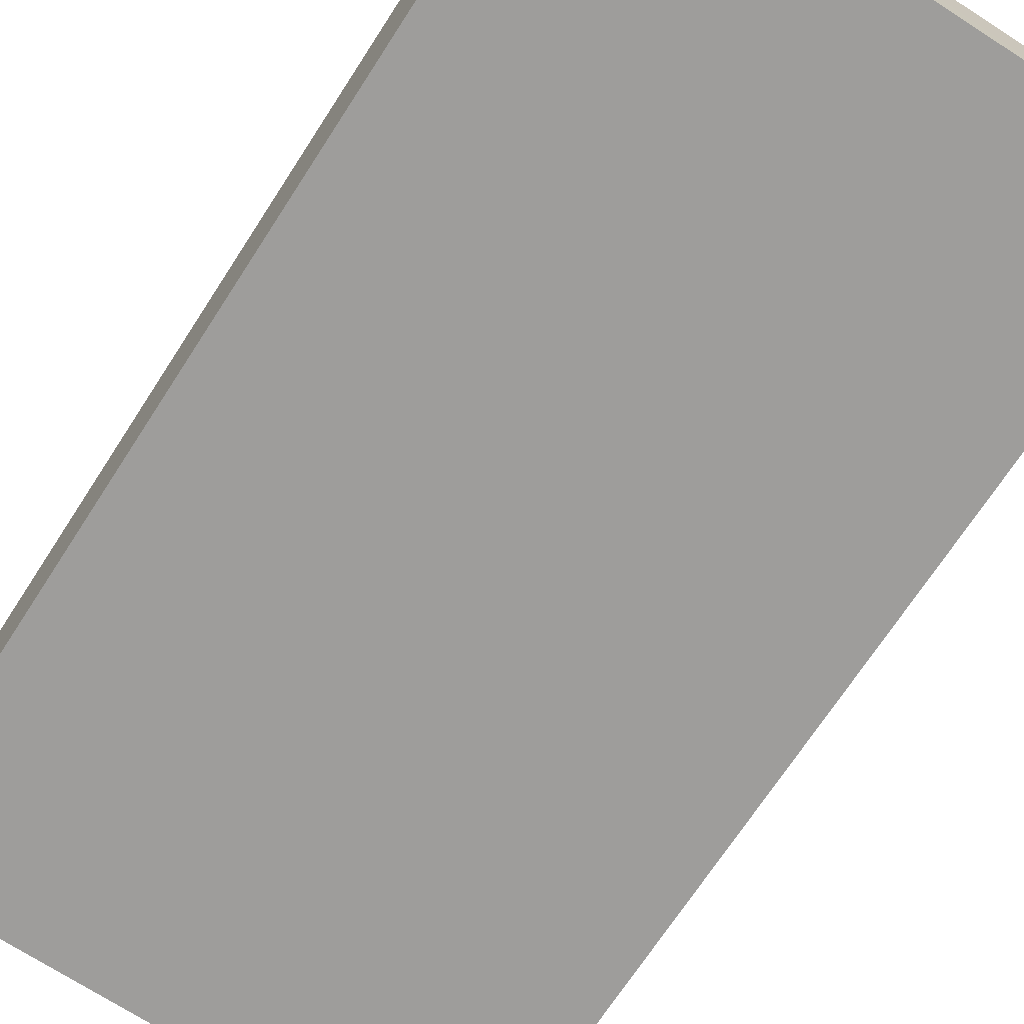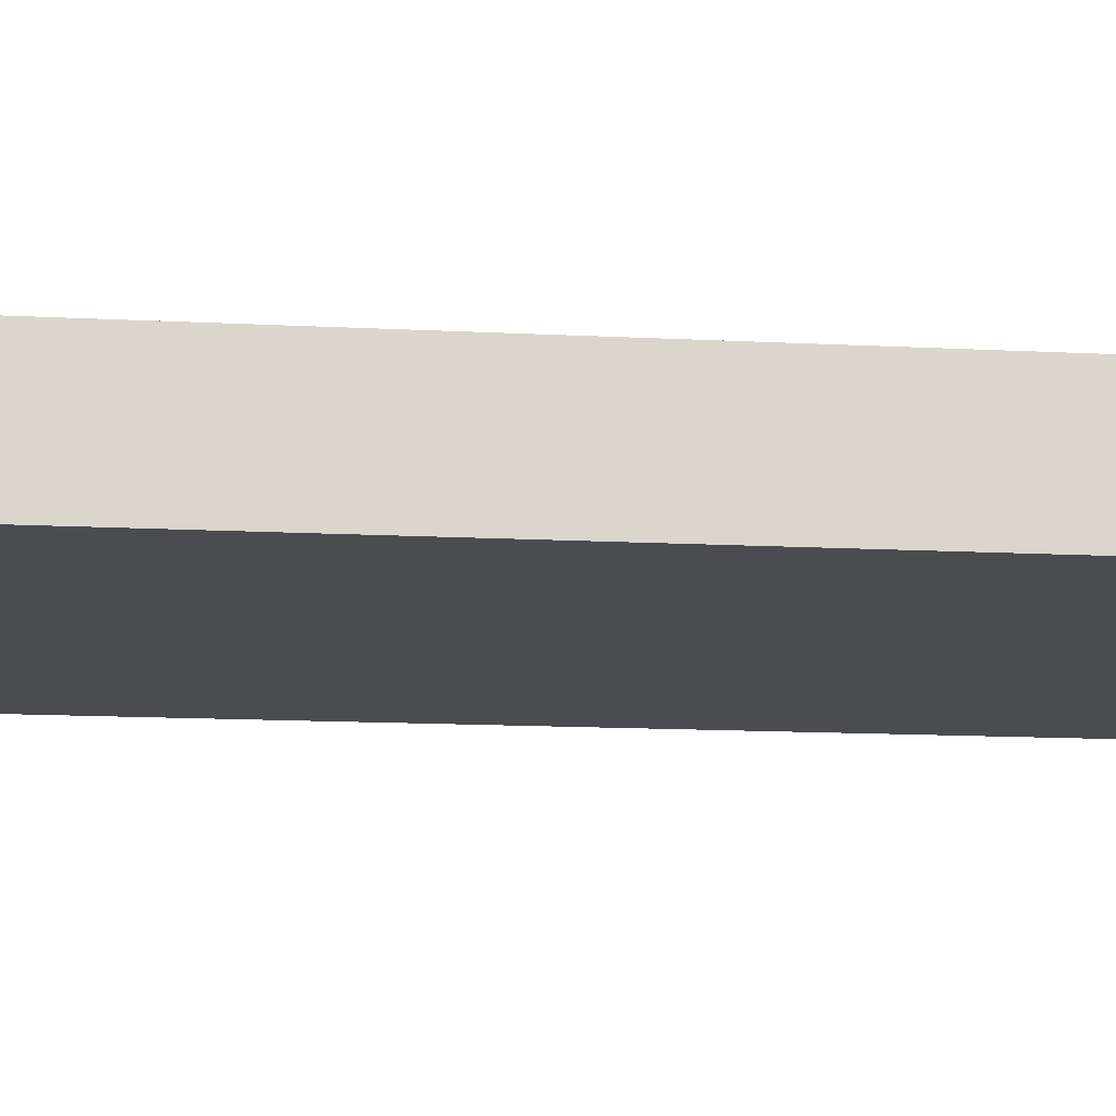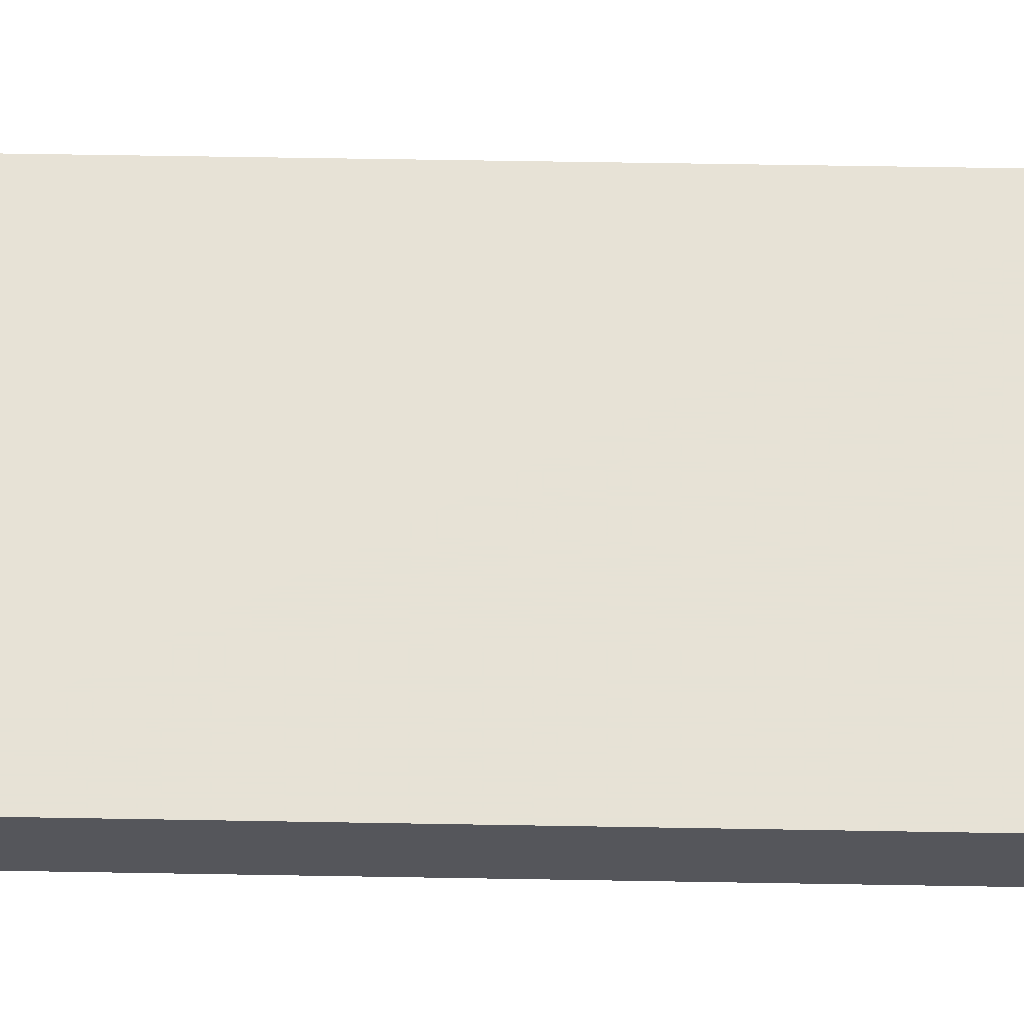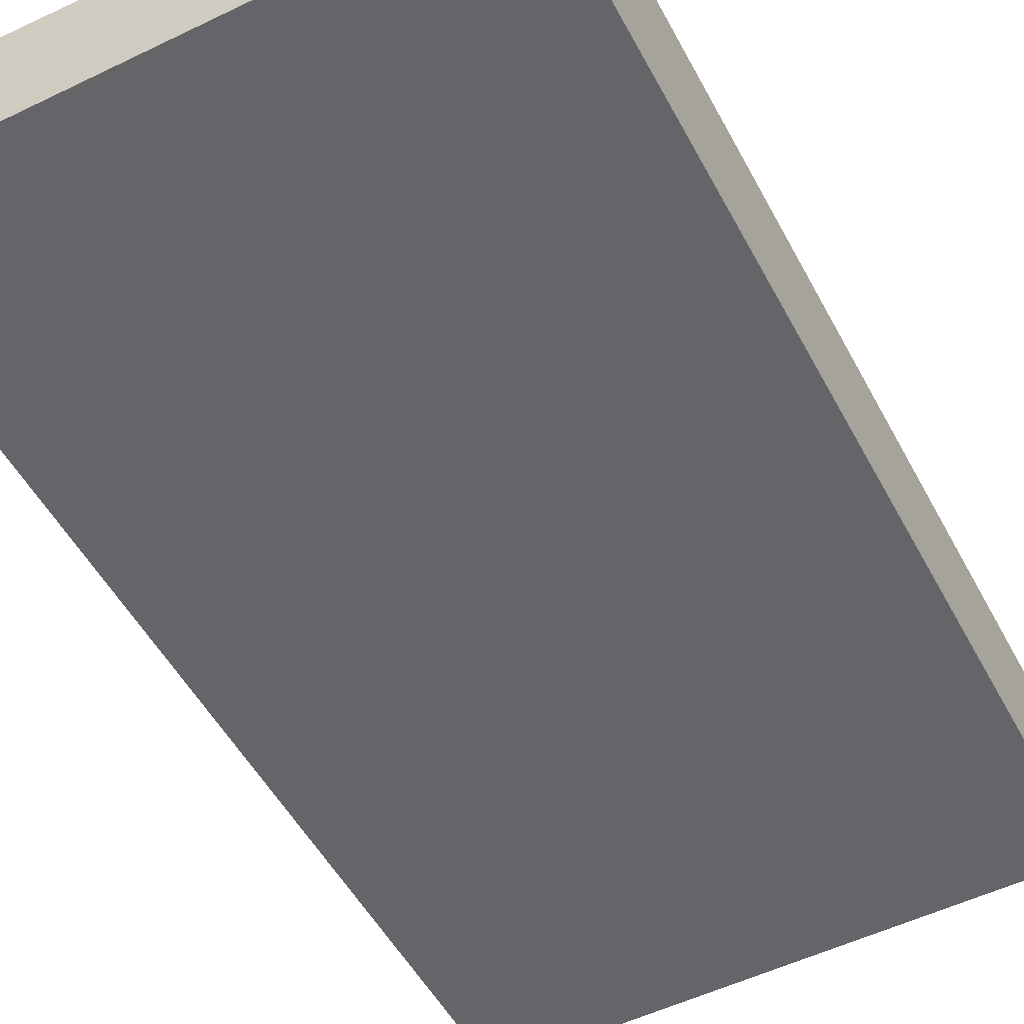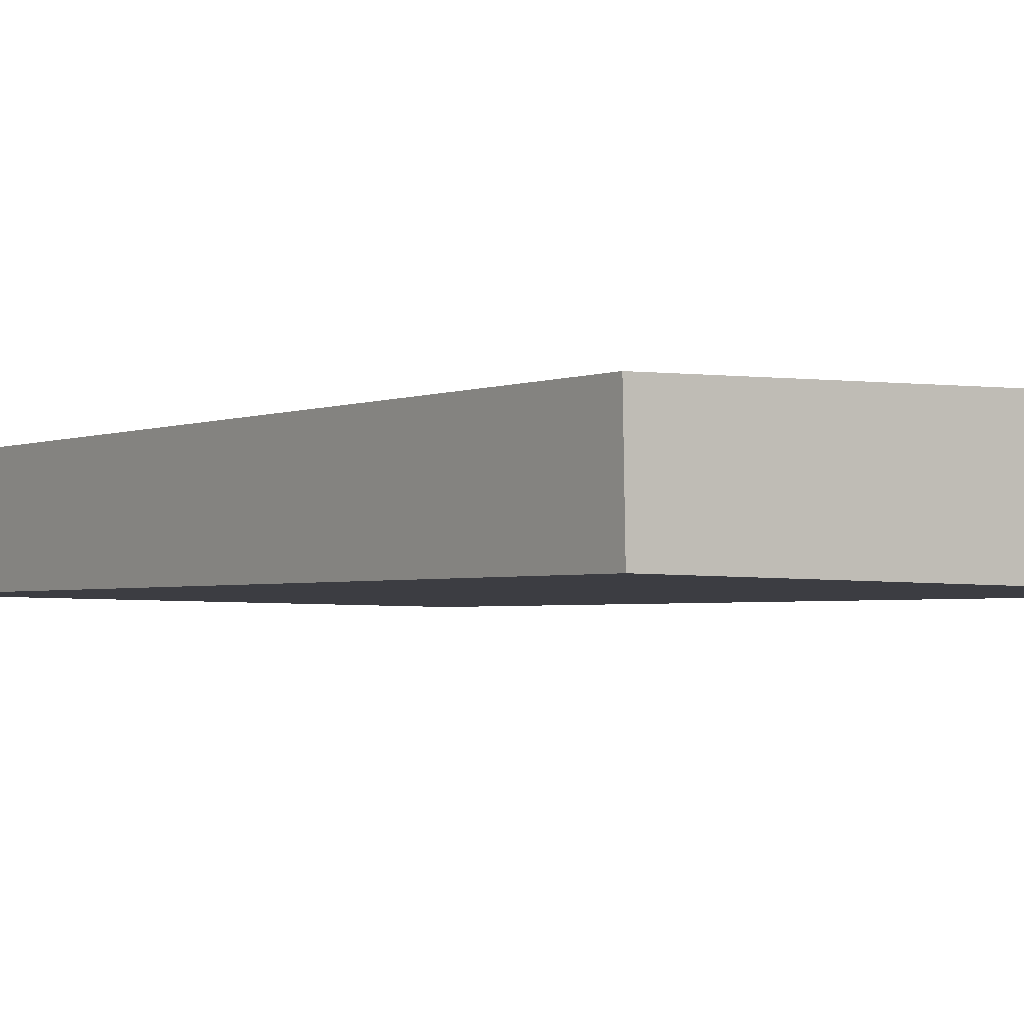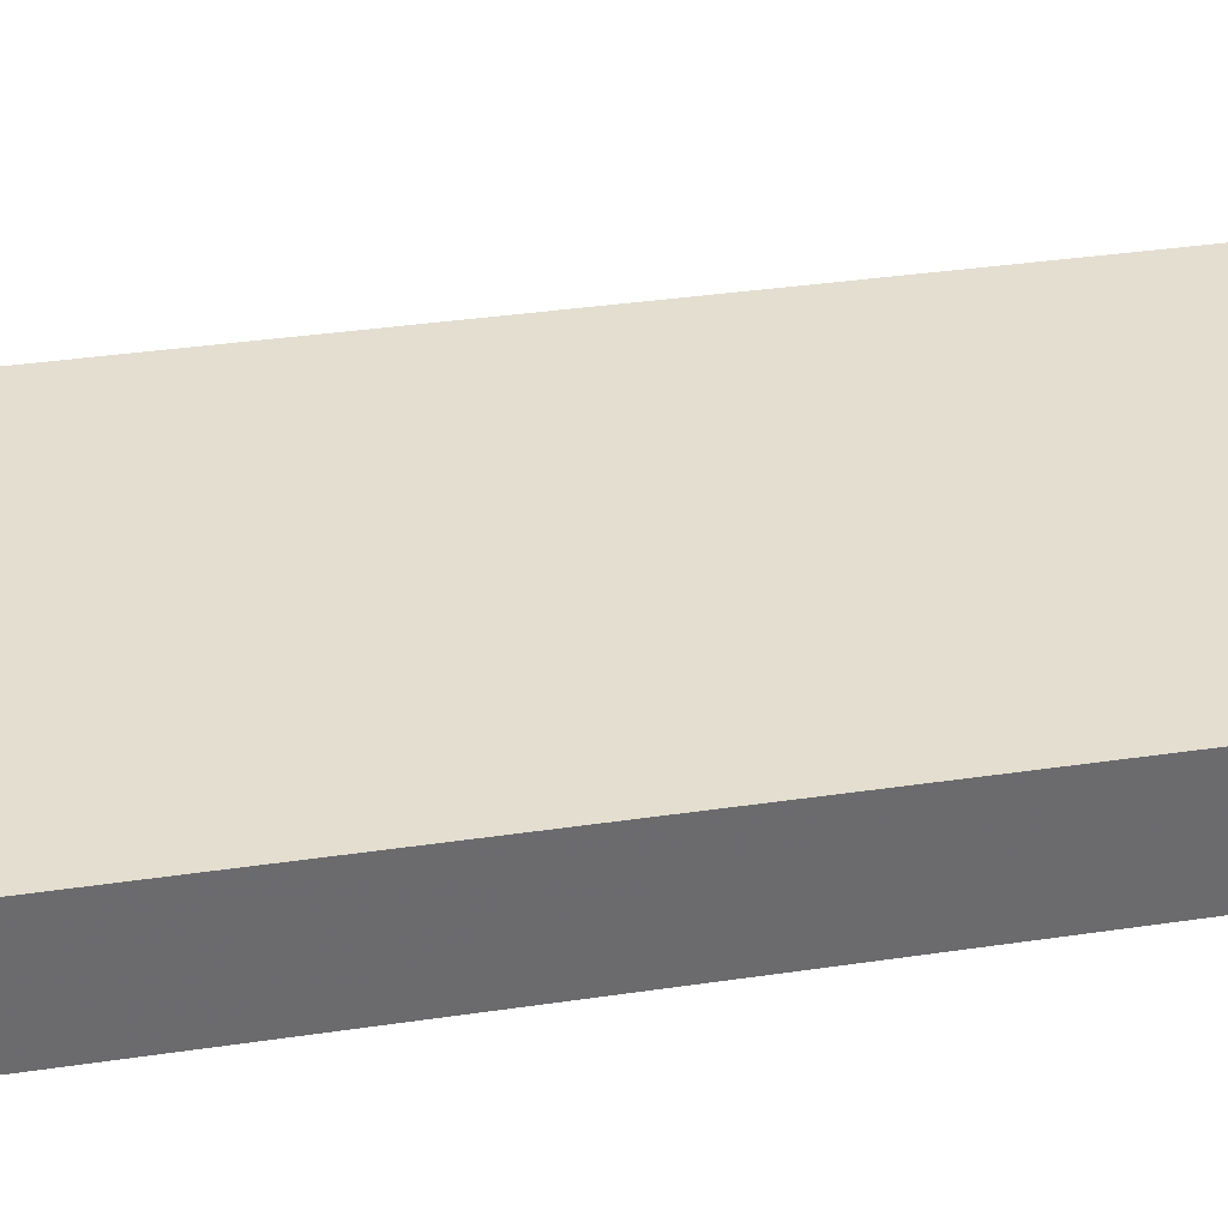
<metadata>
{"format":"obj","ext":"obj","renderer":"f3d","projection":"perspective","resolution":1024,"background":"white","views":[{"elev":-70.1,"azim":-32.9,"up":"+Z"},{"elev":-15.6,"azim":84.1,"up":"+Z"},{"elev":62.7,"azim":-89.0,"up":"+Z"},{"elev":-51.1,"azim":-152.6,"up":"+Z"},{"elev":-2.5,"azim":-35.5,"up":"+Z"},{"elev":37.0,"azim":79.3,"up":"+Z"}]}
</metadata>
<code>
v 0.01364 -0.2652 0.03333
v 0.01364 -0.2652 -0.03333
v 0.01364 0.2348 0.03333
v -0.2643 0.2348 0.0282
v -0.2641 -0.2642 0.02804
v 0.01364 0.2348 -0.03333
v -0.2632 0.2348 -0.02985
v -0.2629 -0.264 -0.02985
f 1 3 4
f 5 2 1
f 5 1 4
f 6 4 3
f 6 1 2
f 6 3 1
f 7 5 4
f 7 4 6
f 7 6 2
f 8 7 2
f 8 2 5
f 8 5 7

</code>
